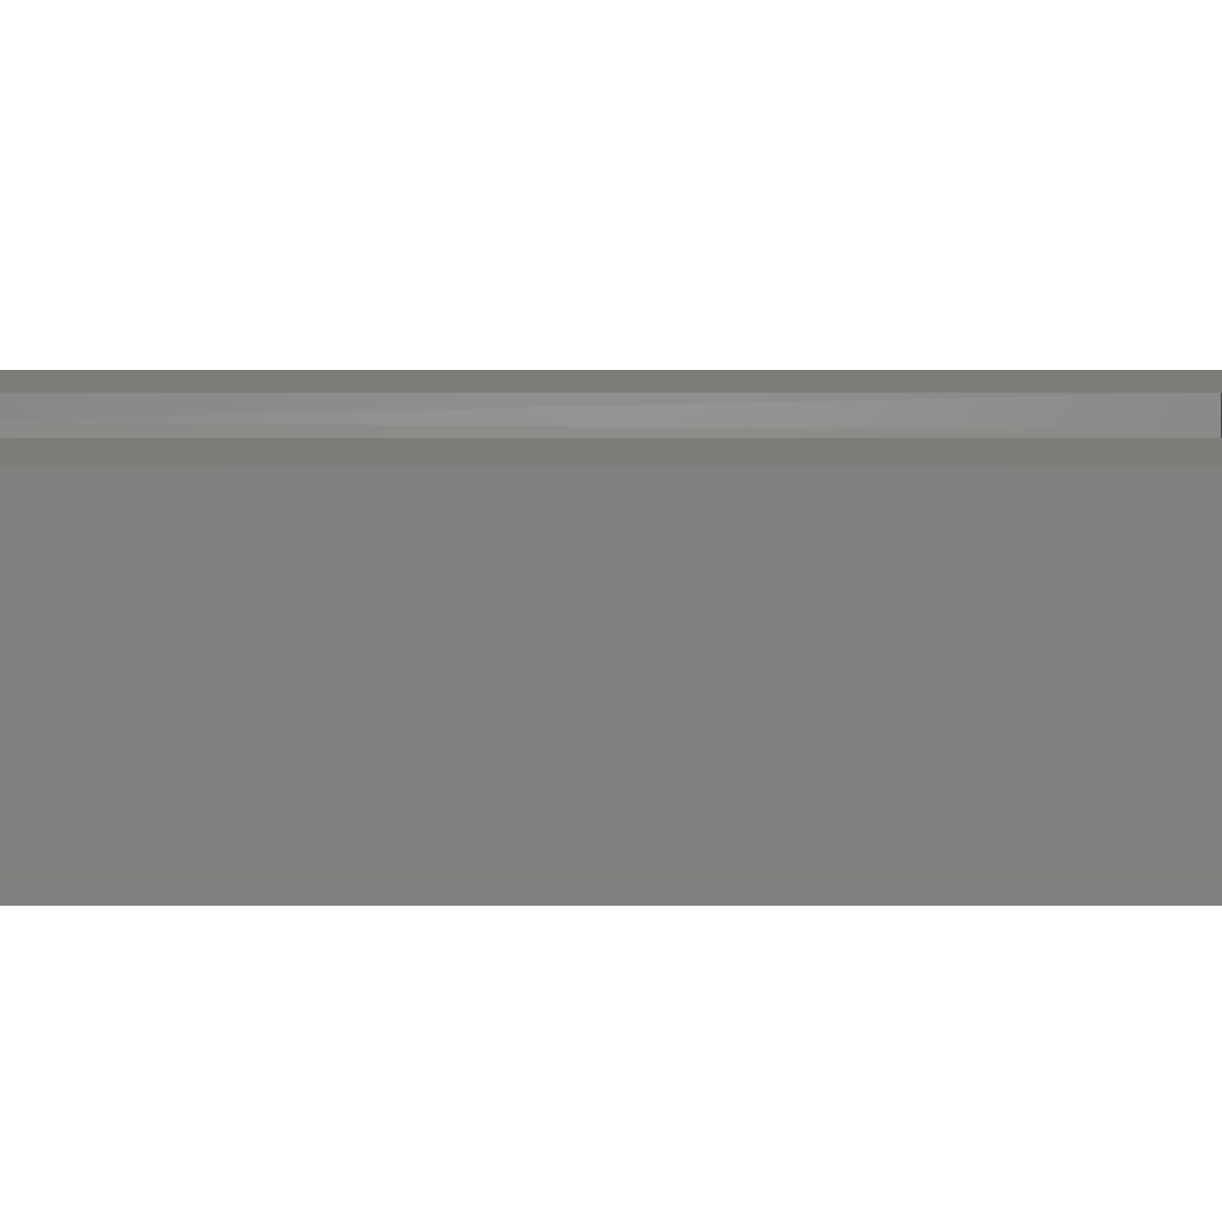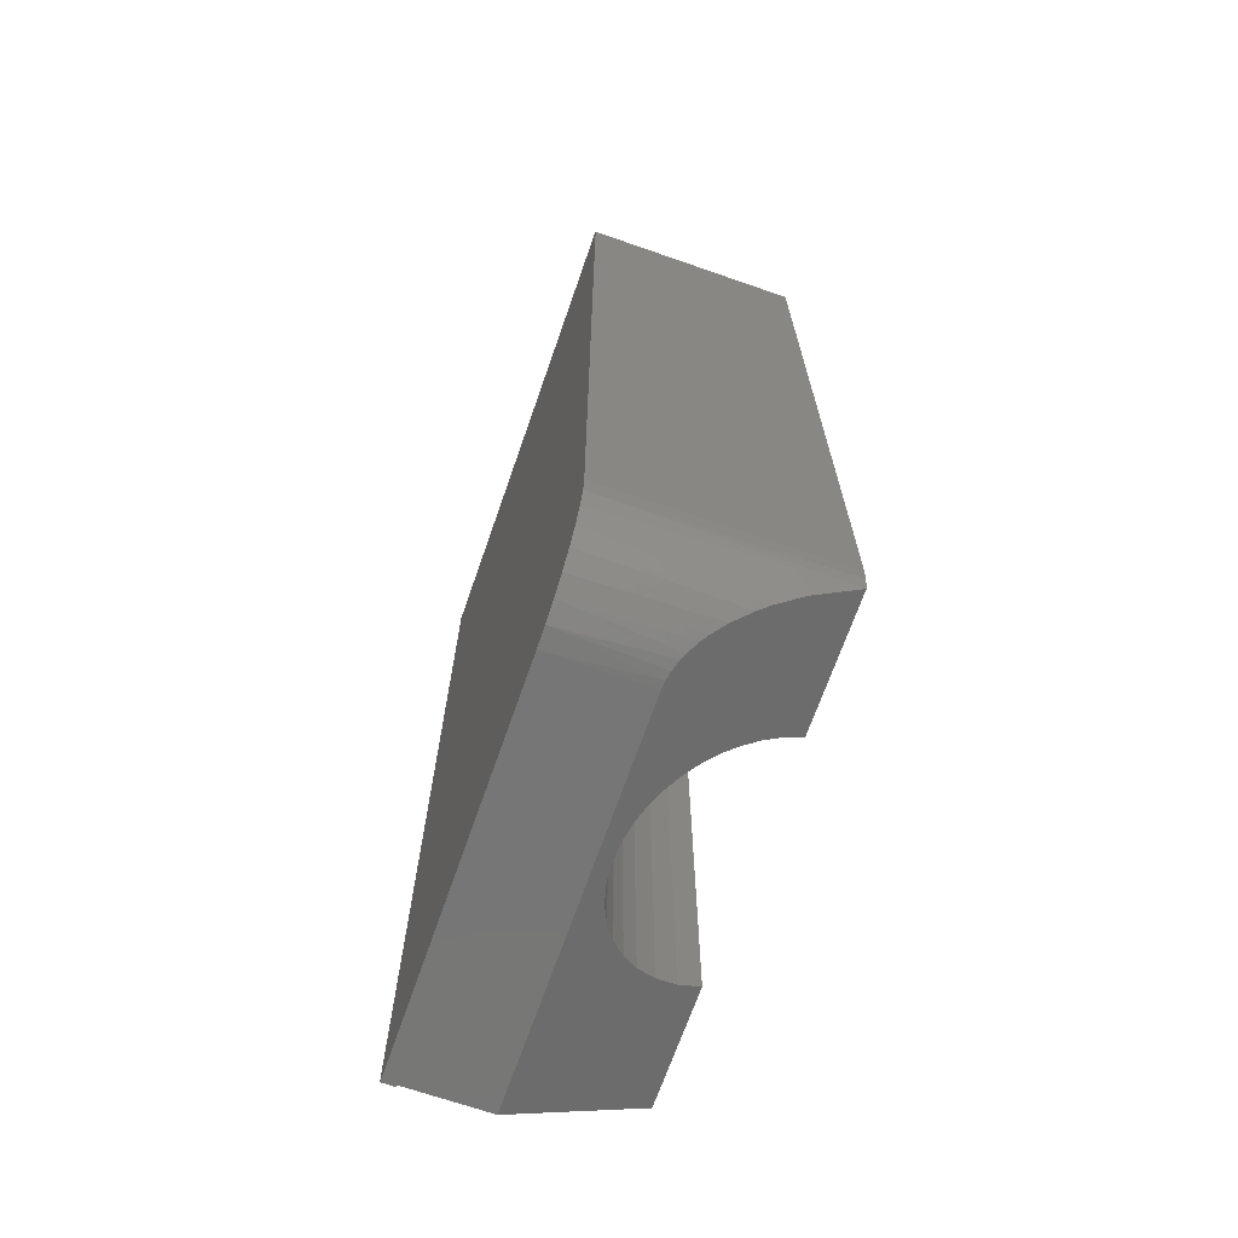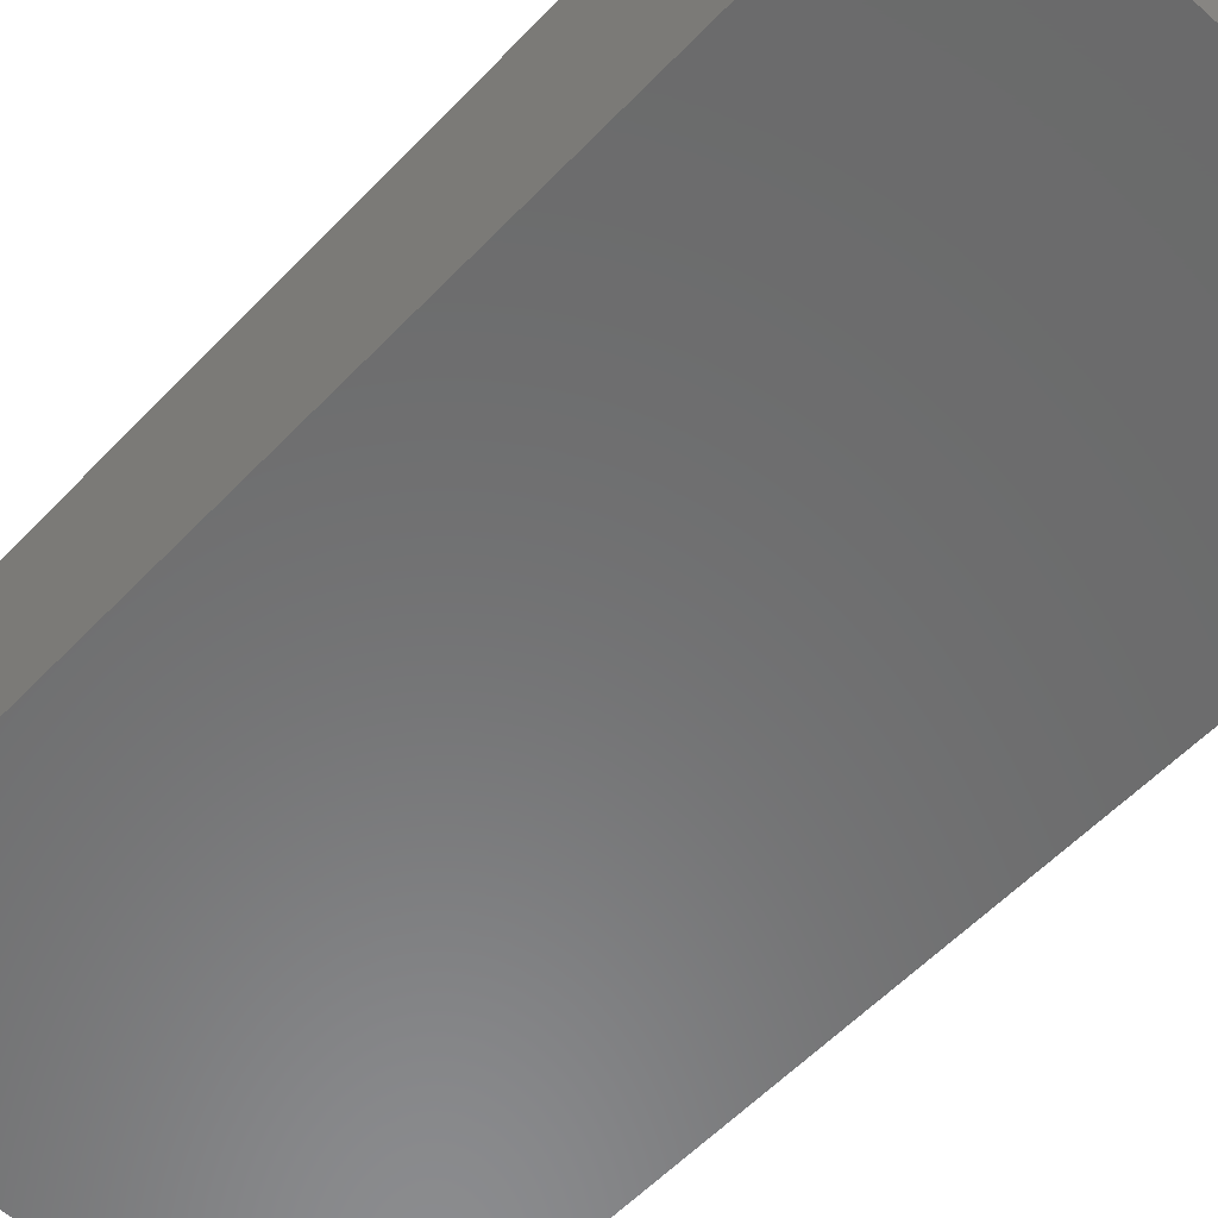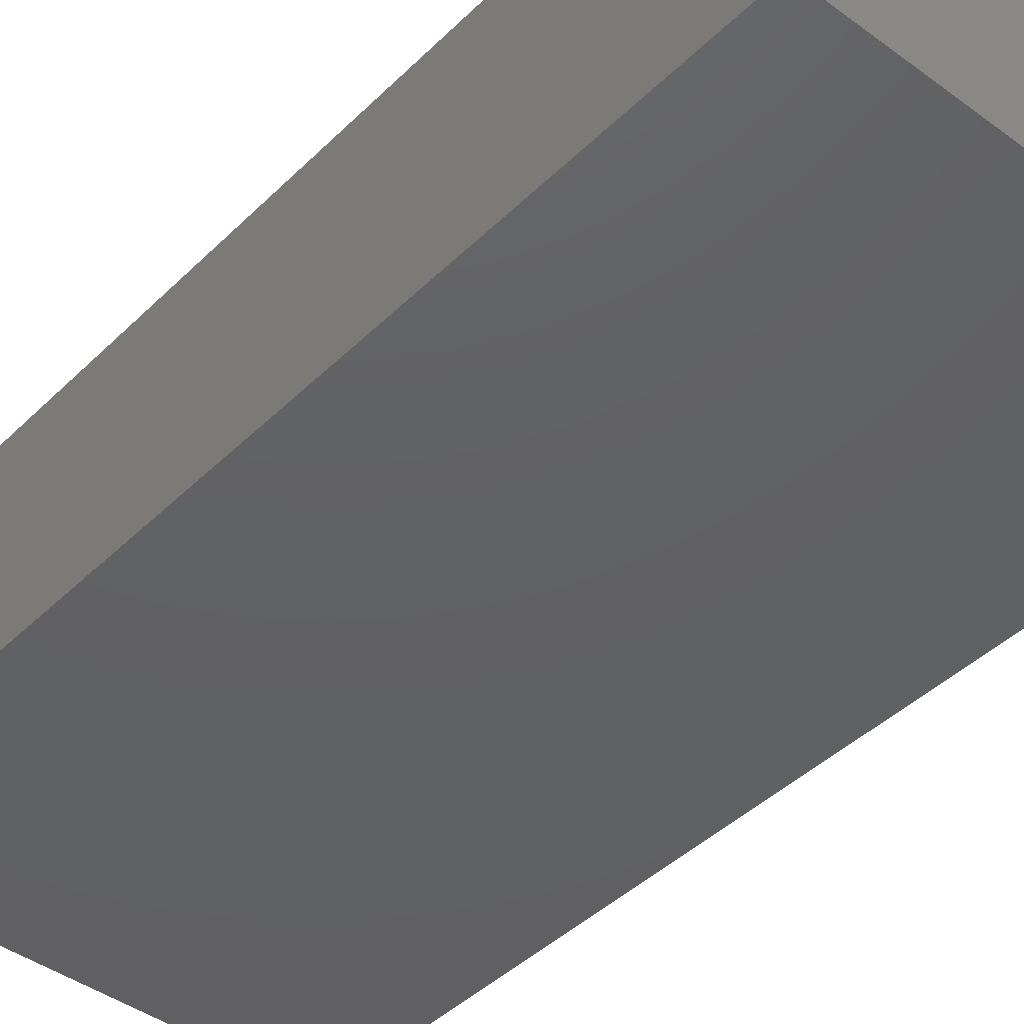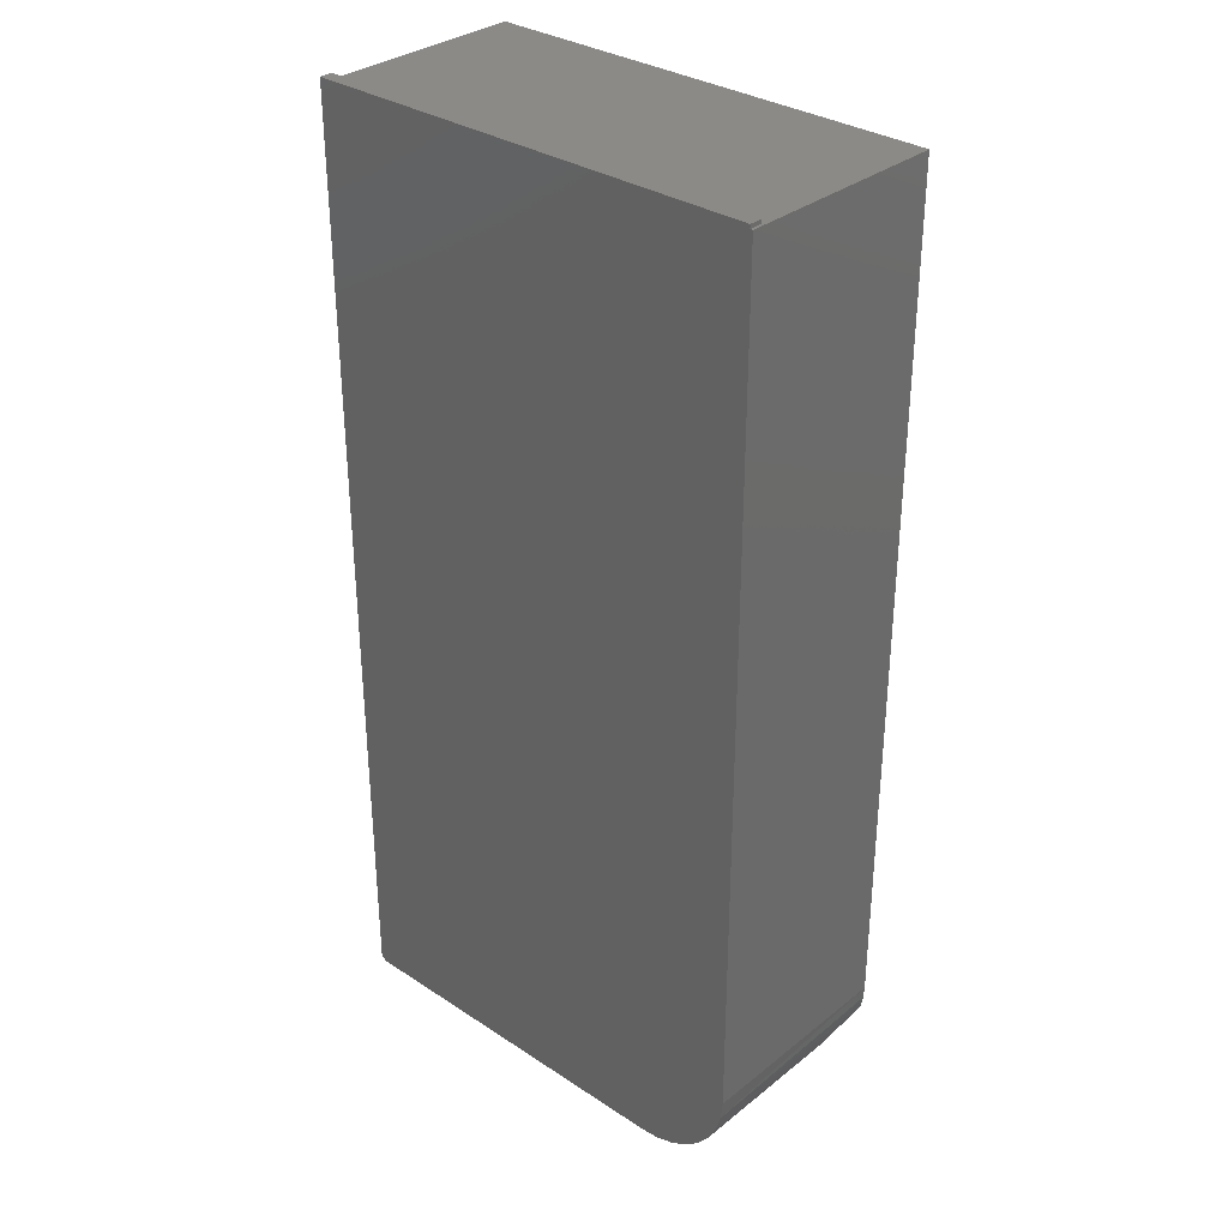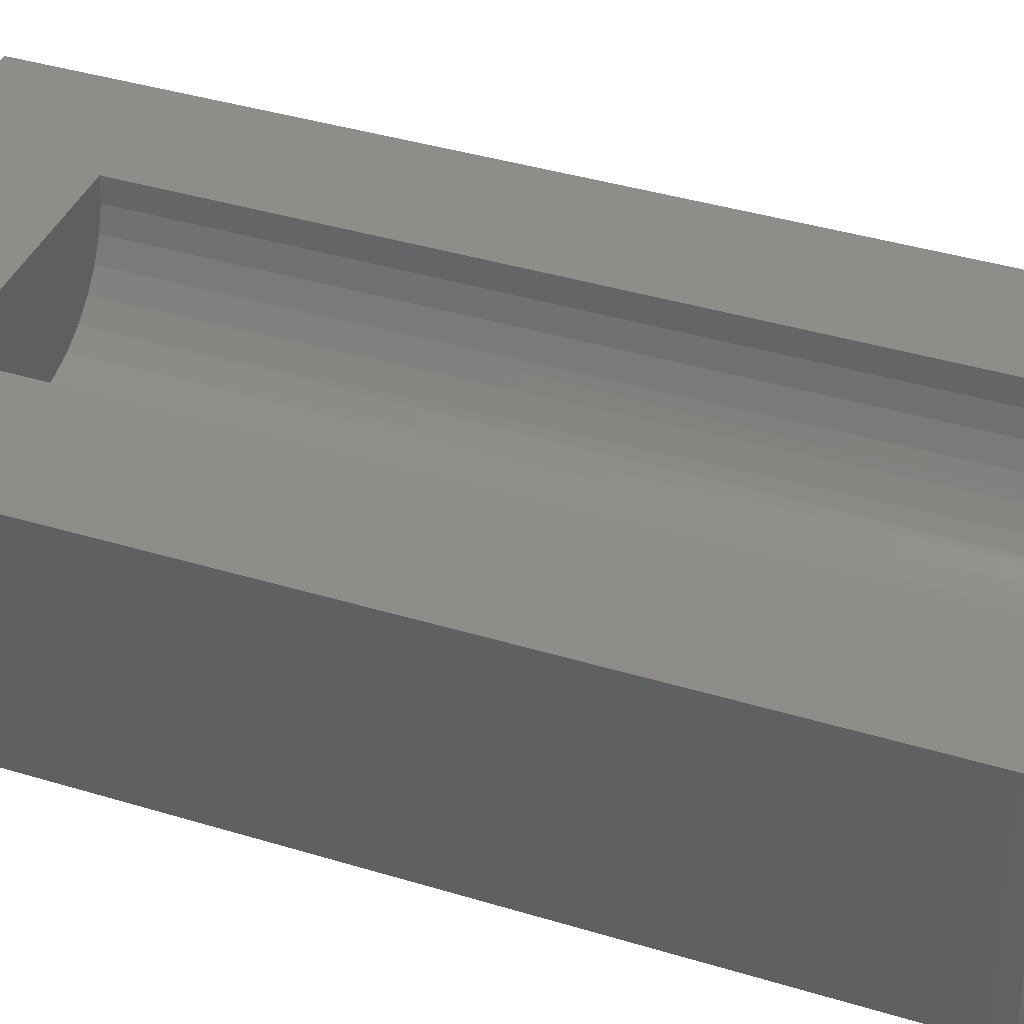
<metadata>
{"format":"stl","ext":"stl","renderer":"f3d","projection":"perspective","resolution":1024,"background":"white","views":[{"elev":9.2,"azim":90.0,"up":"+Z"},{"elev":-68.8,"azim":-109.2,"up":"+Y"},{"elev":-57.1,"azim":137.1,"up":"+Z"},{"elev":-43.1,"azim":138.9,"up":"+Z"},{"elev":32.4,"azim":-137.6,"up":"+Y"},{"elev":39.2,"azim":-69.1,"up":"+Z"}]}
</metadata>
<code>
# stl→obj: 80 verts, 156 faces
v -0.3427 0.3672 0.184
v -0.3411 -0.5759 0.1864
v -0.3304 0.3672 0.207
v -0.3541 -0.5858 0.1693
v -0.3592 0.3672 0.1639
v -0.3701 -0.5945 0.1542
v -0.3793 0.3672 0.1474
v -0.3873 -0.6013 0.1424
v -0.4023 0.3672 0.1351
v -0.4066 -0.6066 0.1334
v -0.479 0.3672 0.1276
v -0.4701 -0.6108 0.1261
v -0.4531 0.3672 0.125
v -0.4911 -0.6082 0.1306
v -0.504 0.3672 0.1351
v -0.5083 -0.6045 0.137
v -0.547 0.3672 0.1639
v -0.5385 -0.5934 0.1561
v -0.5269 0.3672 0.1474
v -0.5636 0.3672 0.184
v -0.5651 -0.5759 0.1863
v -0.5565 -0.5828 0.1744
v -0.5834 0.3672 0.2319
v -0.5798 -0.5576 0.2179
v -0.5758 0.3672 0.207
v -0.3298 -0.563 0.2086
v -0.3228 -0.5494 0.2321
v -0.3229 0.3672 0.2319
v -0.3203 -0.5345 0.2578
v -0.3203 0.3672 0.2578
v -0.4485 -0.6114 0.1251
v -0.4271 -0.6099 0.1276
v -0.4272 0.3672 0.1276
v -0.5242 -0.5995 0.1456
v -0.548 -0.5884 0.1649
v -0.5721 -0.5687 0.1989
v -0.5844 -0.5462 0.2377
v -0.5859 0.3672 0.2578
v -0.5859 -0.5345 0.2578
v -0.7377 0.5267 0.2578
v -0.7377 -0.5033 0.2578
v -0.7366 -0.5191 0.2578
v -0.7334 -0.5345 0.2578
v -0.1826 0.5267 0.2578
v -0.4531 0.3672 0.2578
v -0.1826 -0.5345 0.2578
v -0.6205 -0.6205 0.1094
v -0.1826 -0.6205 0.1094
v -0.6298 -0.6201 0.11
v -0.7209 -0.5637 0.2074
v -0.709 -0.58 0.1792
v -0.7016 -0.5879 0.1657
v -0.6881 -0.599 0.1465
v -0.6755 -0.6067 0.1331
v -0.6684 -0.6102 0.1271
v -0.6565 -0.6148 0.1192
v -0.6502 -0.6167 0.116
v -0.6388 -0.619 0.1119
v -0.7377 0.5267 0
v -0.7377 -0.5033 0
v -0.6205 -0.6205 0
v -0.1826 -0.6205 0
v -0.7344 0.5267 0
v -0.7344 0.5312 0
v -0.1783 0.5312 0
v -0.1826 -0.6172 0
v -0.6433 -0.6182 0
v -0.6653 -0.6116 0
v -0.1783 -0.6172 0
v -0.6856 -0.6007 0
v -0.7033 -0.5862 0
v -0.7179 -0.5684 0
v -0.7287 -0.5481 0
v -0.7354 -0.5262 0
v -0.1826 -0.6172 0.01562
v -0.1826 0.5267 0.01562
v -0.7344 0.5267 0.01562
v -0.1783 -0.6172 0.01562
v -0.7344 0.5312 0.01562
v -0.1783 0.5312 0.01562
f 1 2 3
f 4 2 1
f 5 4 1
f 6 4 5
f 7 6 5
f 7 8 6
f 8 7 9
f 9 10 8
f 11 12 13
f 14 12 11
f 15 14 11
f 15 16 14
f 17 18 19
f 20 21 22
f 23 24 25
f 2 26 3
f 3 26 27
f 3 27 28
f 28 27 29
f 28 29 30
f 12 31 13
f 13 31 32
f 13 32 33
f 33 32 10
f 33 10 9
f 18 34 19
f 19 34 16
f 19 16 15
f 18 17 35
f 35 17 20
f 35 20 22
f 24 36 25
f 25 36 21
f 25 21 20
f 24 23 37
f 37 23 38
f 37 38 39
f 39 38 40
f 39 40 41
f 39 41 42
f 39 42 43
f 40 38 44
f 44 38 45
f 44 45 30
f 29 46 30
f 30 46 44
f 47 48 31
f 47 31 12
f 47 12 14
f 47 14 16
f 47 16 34
f 47 34 18
f 47 18 35
f 47 35 22
f 47 22 21
f 47 21 36
f 47 36 24
f 47 24 37
f 47 37 39
f 47 39 43
f 47 43 49
f 43 50 51
f 43 51 52
f 43 52 53
f 43 53 54
f 43 54 55
f 43 55 56
f 43 56 57
f 43 57 58
f 43 58 49
f 48 46 29
f 48 29 27
f 48 27 26
f 48 26 2
f 48 2 4
f 48 4 6
f 48 6 8
f 48 8 10
f 48 10 32
f 48 32 31
f 38 23 45
f 7 15 9
f 9 15 11
f 9 11 33
f 33 11 13
f 30 45 28
f 28 45 23
f 28 23 3
f 3 23 25
f 3 25 1
f 1 25 20
f 1 20 5
f 5 20 17
f 5 17 7
f 7 17 19
f 7 19 15
f 40 59 41
f 41 59 60
f 47 61 48
f 48 61 62
f 63 64 65
f 66 62 61
f 66 61 67
f 66 67 68
f 66 68 69
f 69 68 70
f 69 70 71
f 69 71 72
f 69 72 73
f 69 73 74
f 69 74 60
f 69 60 59
f 69 59 63
f 69 63 65
f 61 49 67
f 61 47 49
f 67 49 58
f 67 58 57
f 67 57 68
f 68 57 56
f 56 55 68
f 70 68 55
f 70 55 54
f 54 53 70
f 71 51 72
f 51 50 72
f 73 72 50
f 43 42 74
f 43 74 73
f 43 73 50
f 70 53 71
f 71 53 52
f 71 52 51
f 42 41 74
f 74 41 60
f 66 48 62
f 66 75 48
f 76 44 75
f 75 44 46
f 75 46 48
f 59 77 63
f 44 76 40
f 40 76 77
f 40 77 59
f 75 66 78
f 78 66 69
f 79 64 77
f 77 64 63
f 80 79 77
f 80 77 76
f 80 76 75
f 80 75 78
f 80 65 79
f 79 65 64
f 78 69 80
f 80 69 65

</code>
